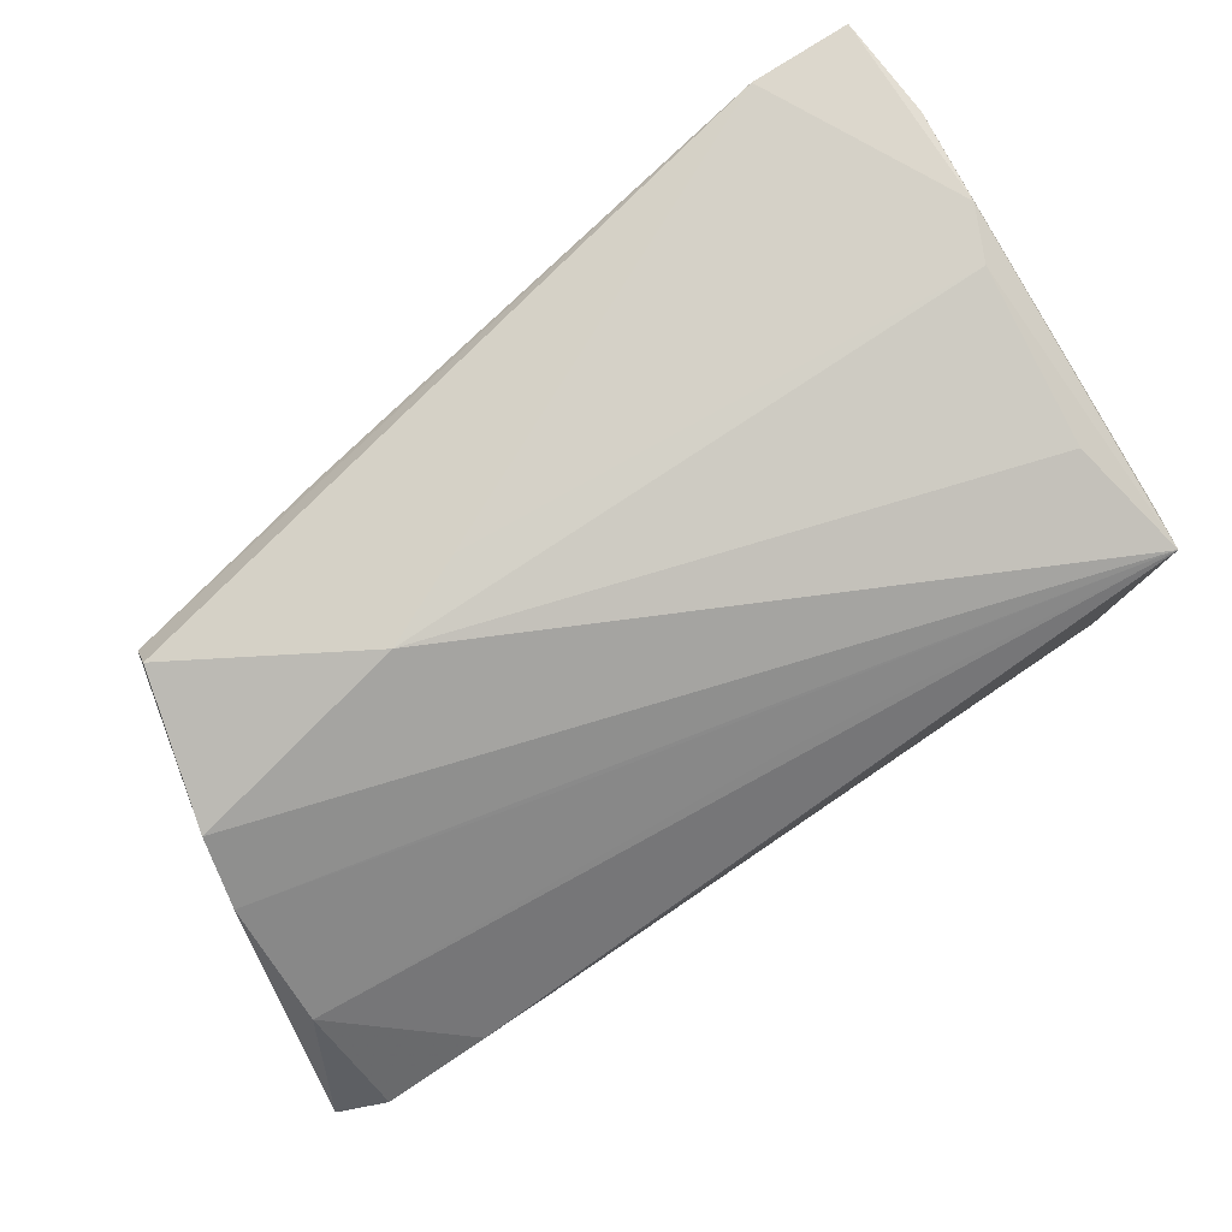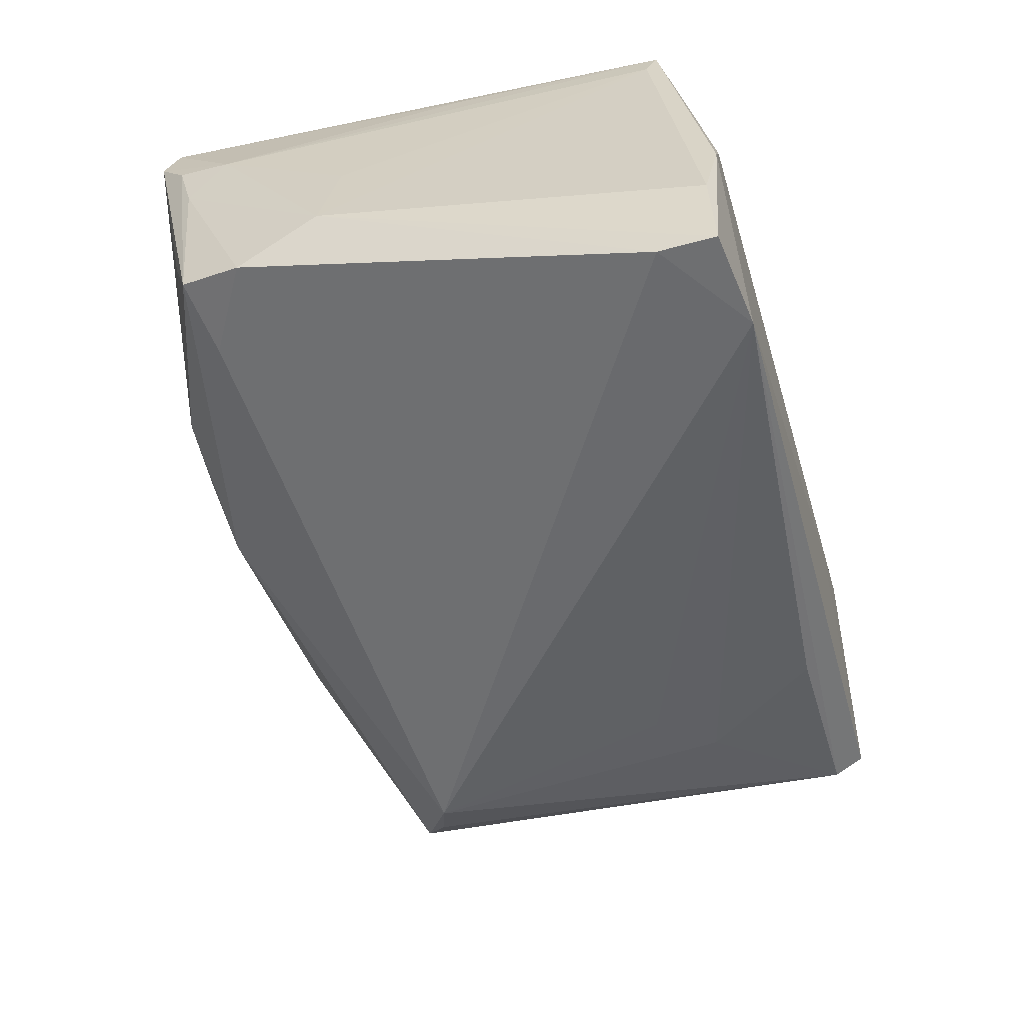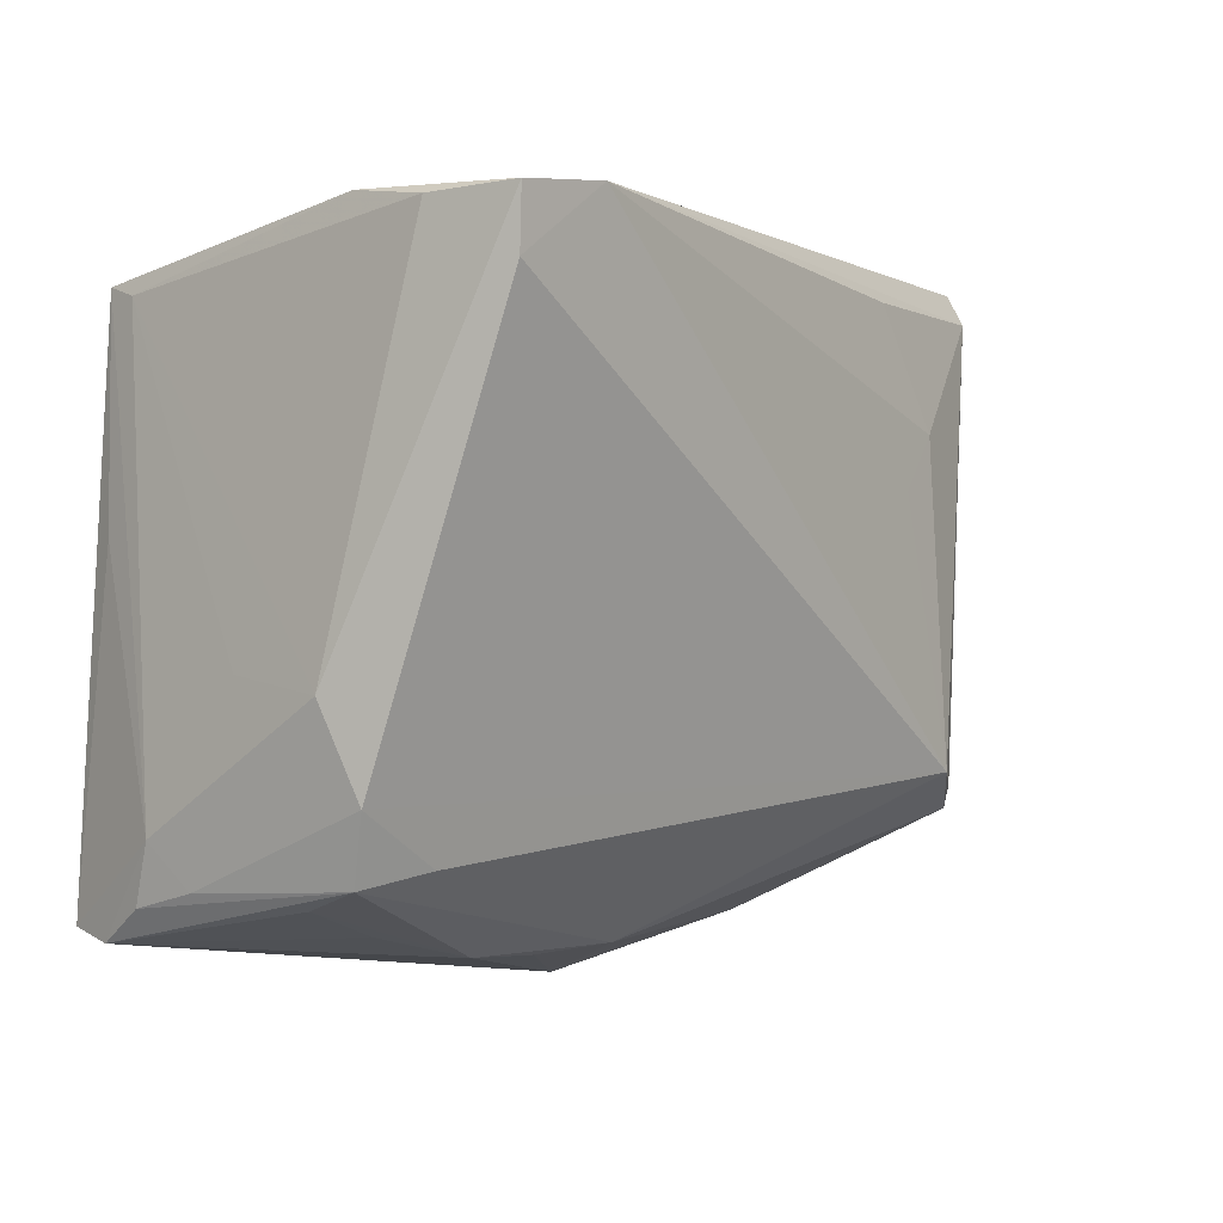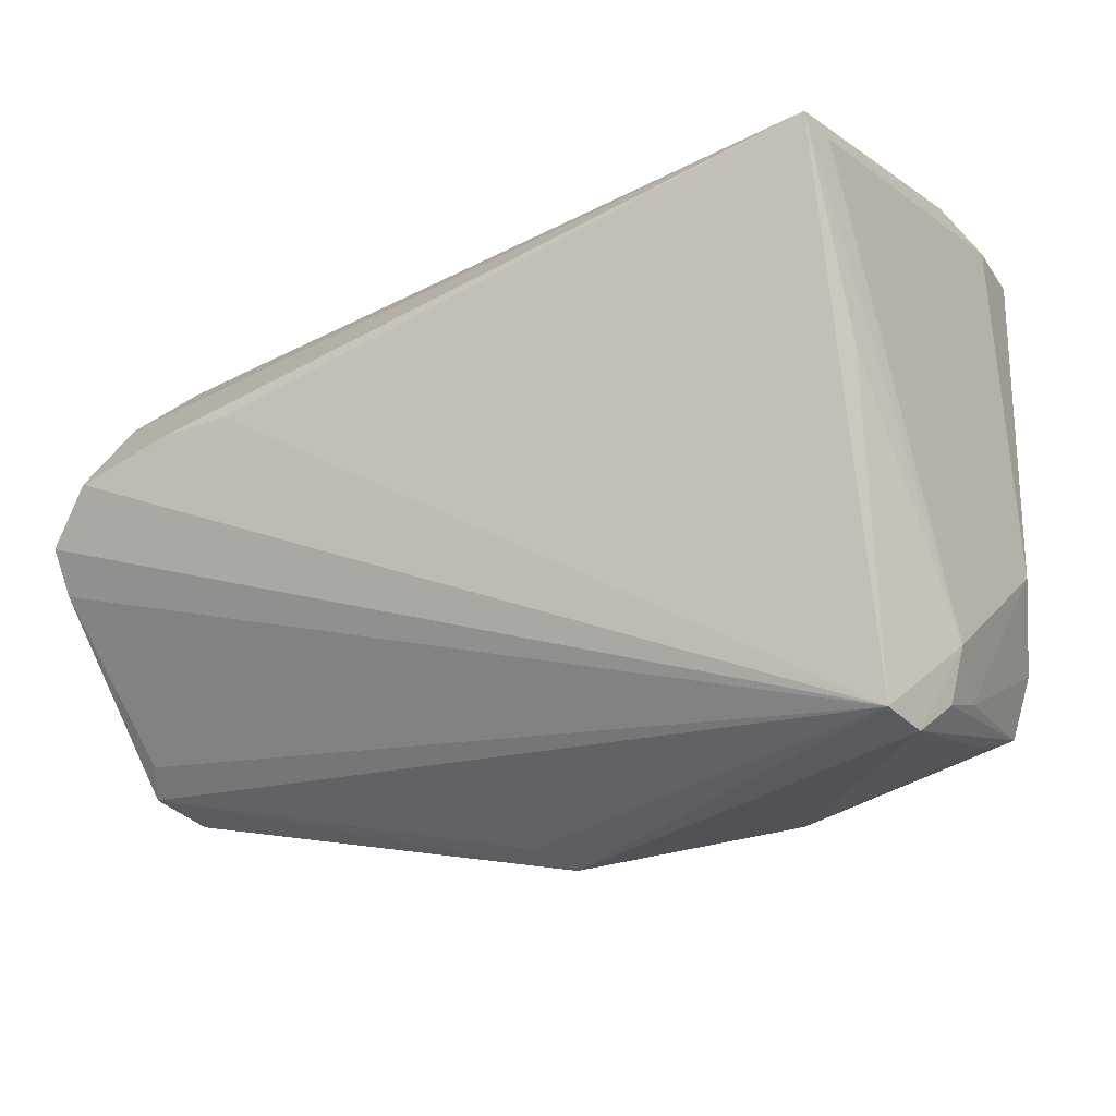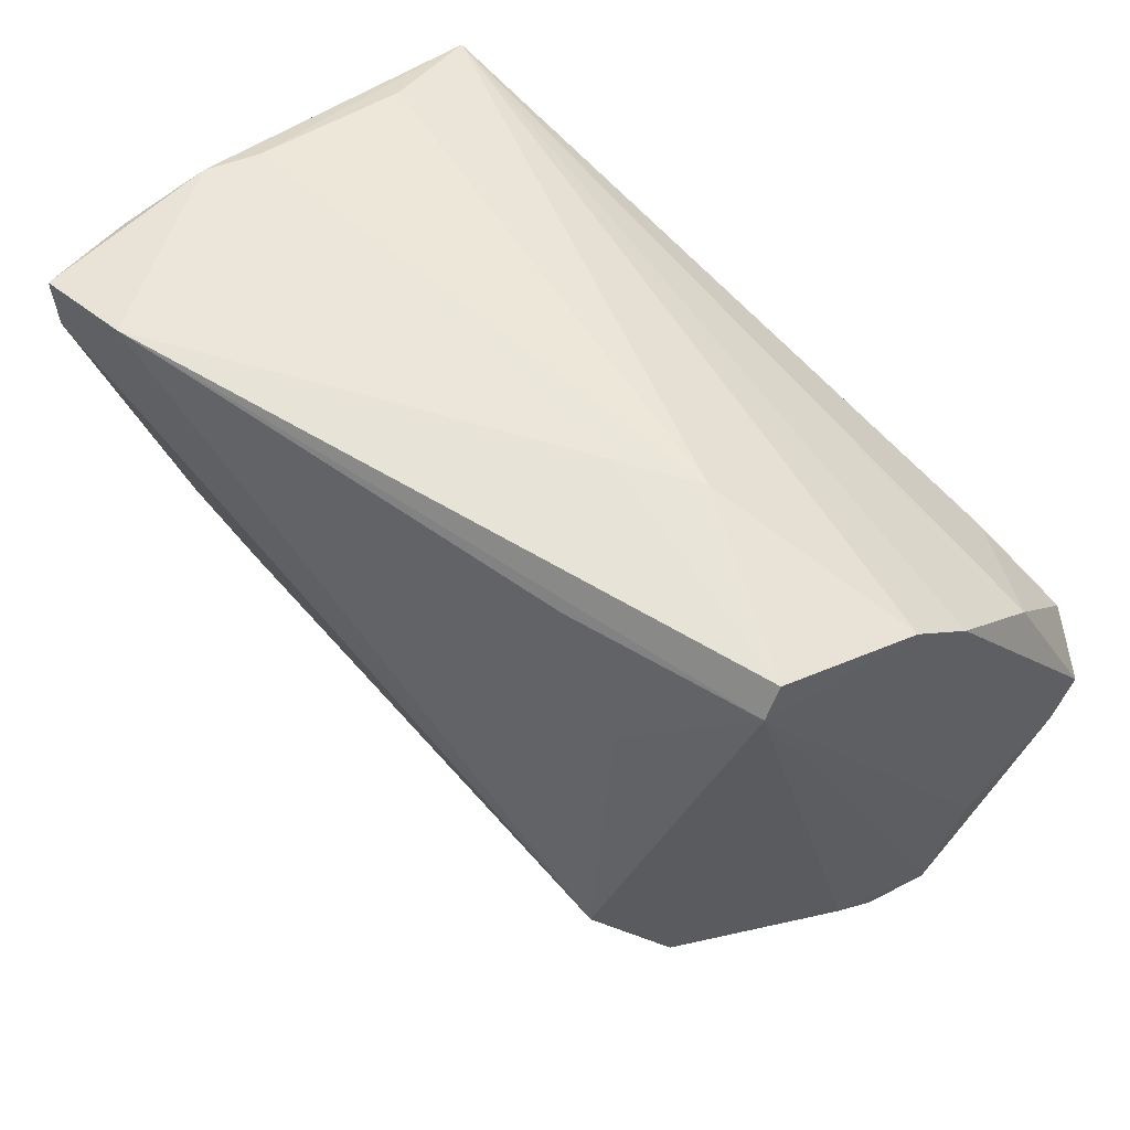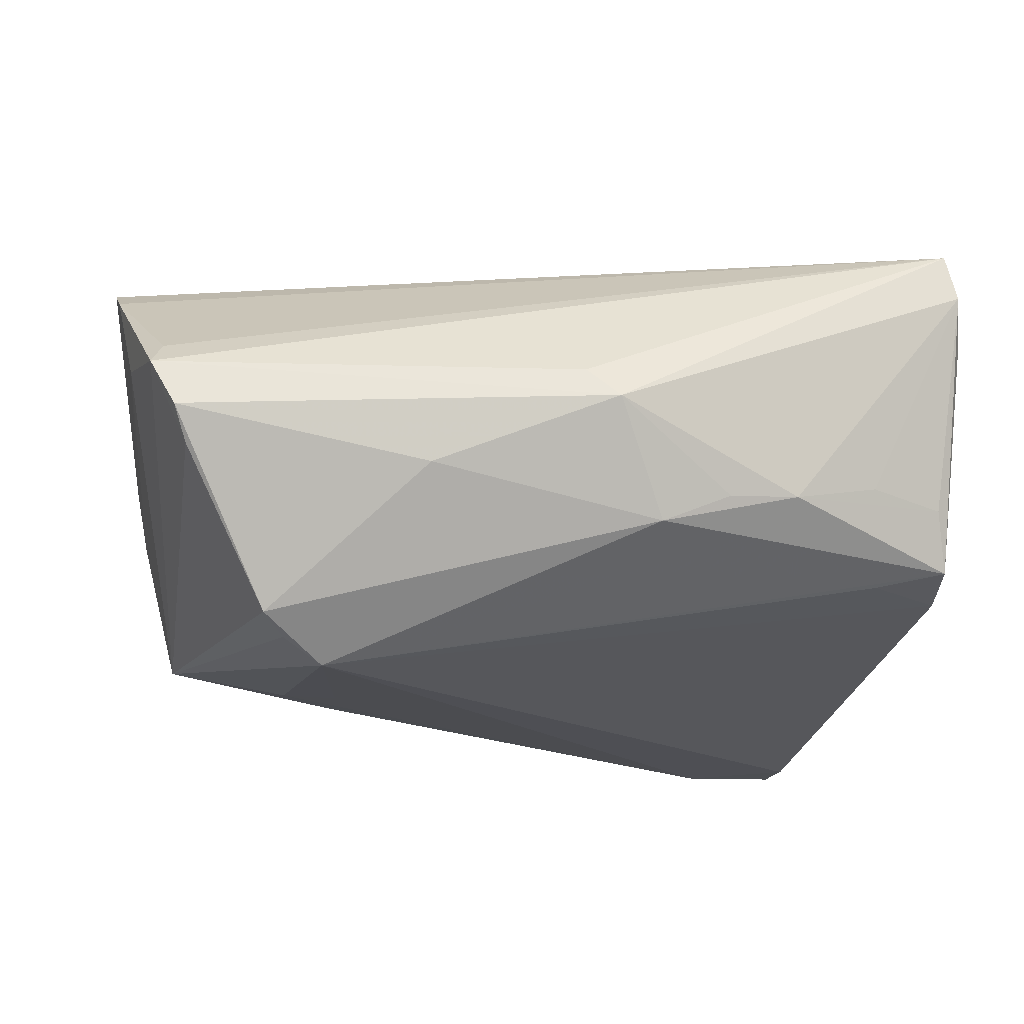
<metadata>
{"format":"obj","ext":"obj","renderer":"f3d","projection":"perspective","resolution":1024,"background":"white","views":[{"elev":79.8,"azim":-34.4,"up":"+Y"},{"elev":-55.5,"azim":106.7,"up":"+Z"},{"elev":-0.3,"azim":130.0,"up":"+Y"},{"elev":-19.3,"azim":27.2,"up":"+Y"},{"elev":54.7,"azim":-137.2,"up":"+Y"},{"elev":-14.8,"azim":-12.3,"up":"+Z"}]}
</metadata>
<code>
v -0.05365 -0.02905 0.007308
v 0.03137 0.03491 -0.03128
v 0.0002356 -0.04186 0.002743
v -0.05719 -0.007197 0.02209
v 0.04393 -0.03111 -0.006136
v -0.04653 0.0297 -0.01932
v 0.03674 -0.02733 -0.01538
v 0.0394 0.02951 0.02784
v -0.05289 0.01499 0.01715
v -0.0521 -0.02586 0.01035
v -0.003481 -0.0398 0.006286
v -0.03198 0.008859 0.02784
v 0.01462 -0.0378 -0.007536
v -0.03914 -0.02538 -0.02144
v -0.02593 0.00963 -0.02541
v -0.04035 0.008115 0.02772
v -0.02416 0.0299 -0.02343
v 0.03673 0.03263 0.01499
v 0.02321 -0.03733 -0.007084
v 0.04731 -0.03201 0.01432
v -0.05264 0.02423 0.005254
v 0.03909 0.03516 -0.003982
v -0.0465 0.03328 -0.01723
v 0.0449 -0.03479 0.02632
v -0.001517 0.02385 0.0221
v 0.0427 0.02696 -0.03102
v 0.04036 0.02821 0.02339
v -0.01743 0.03516 -0.009218
v -0.02123 -0.03643 -0.005088
v 0.04721 -0.03004 0.00664
v 0.04276 0.0337 -0.03127
v 0.04721 -0.009378 0.0005975
v -0.02163 0.02569 0.0133
v 0.04346 0.03348 -0.02011
v -0.03212 0.01606 -0.02413
v 0.04601 -0.03593 0.02049
v 0.006384 -0.03707 -0.01086
v -0.02691 0.03516 -0.005009
v -0.04921 -0.02979 -0.002671
v 0.04185 0.03508 -0.009704
v 0.04807 -0.02524 0.01193
v -0.0508 -0.03145 0.001539
v -0.05751 -0.002057 0.02487
v -0.05101 0.02928 -0.001376
v -0.05548 -0.01487 0.01037
v 0.03428 -0.03447 -0.004711
v 0.04855 -0.01111 -0.01176
v 0.04681 -0.02117 -0.01588
v -0.05191 0.004243 0.02738
v 0.0426 0.003814 0.02428
v -0.03648 -0.02254 -0.0238
v -0.03156 -0.02083 -0.02672
v 0.0454 -0.02874 -0.0135
f 22 8 40
f 18 8 22
f 22 38 18
f 18 38 8
f 11 24 1
f 41 8 50
f 50 24 41
f 8 24 50
f 47 26 31
f 47 32 41
f 28 38 22
f 8 9 16
f 52 37 14
f 53 37 52
f 14 37 29
f 6 1 45
f 10 1 24
f 53 20 36
f 41 24 36
f 36 20 41
f 31 40 34
f 34 47 31
f 30 20 53
f 41 20 30
f 30 47 41
f 2 40 31
f 31 26 2
f 26 52 2
f 22 40 2
f 2 28 22
f 38 28 23
f 23 2 6
f 28 2 23
f 43 24 49
f 24 16 49
f 49 9 43
f 49 16 9
f 12 24 8
f 8 16 12
f 12 16 24
f 43 9 21
f 21 45 43
f 14 6 51
f 51 52 14
f 6 52 51
f 48 52 26
f 26 47 48
f 48 30 53
f 47 30 48
f 39 6 14
f 39 1 6
f 1 39 42
f 14 29 42
f 42 39 14
f 3 29 37
f 37 13 3
f 3 42 29
f 11 1 3
f 1 42 3
f 3 24 11
f 3 36 24
f 43 45 4
f 4 45 1
f 1 10 4
f 4 24 43
f 4 10 24
f 19 37 53
f 19 13 37
f 19 3 13
f 36 3 19
f 27 40 8
f 27 34 40
f 27 8 41
f 41 32 27
f 32 47 27
f 47 34 27
f 35 52 6
f 25 9 8
f 38 23 44
f 44 21 8
f 44 23 6
f 8 38 44
f 6 45 44
f 45 21 44
f 53 52 7
f 7 48 53
f 52 48 7
f 53 36 5
f 5 19 53
f 6 2 17
f 17 35 6
f 2 35 17
f 15 2 52
f 52 35 15
f 15 35 2
f 33 21 9
f 9 25 33
f 8 21 33
f 33 25 8
f 36 19 46
f 46 5 36
f 19 5 46

</code>
